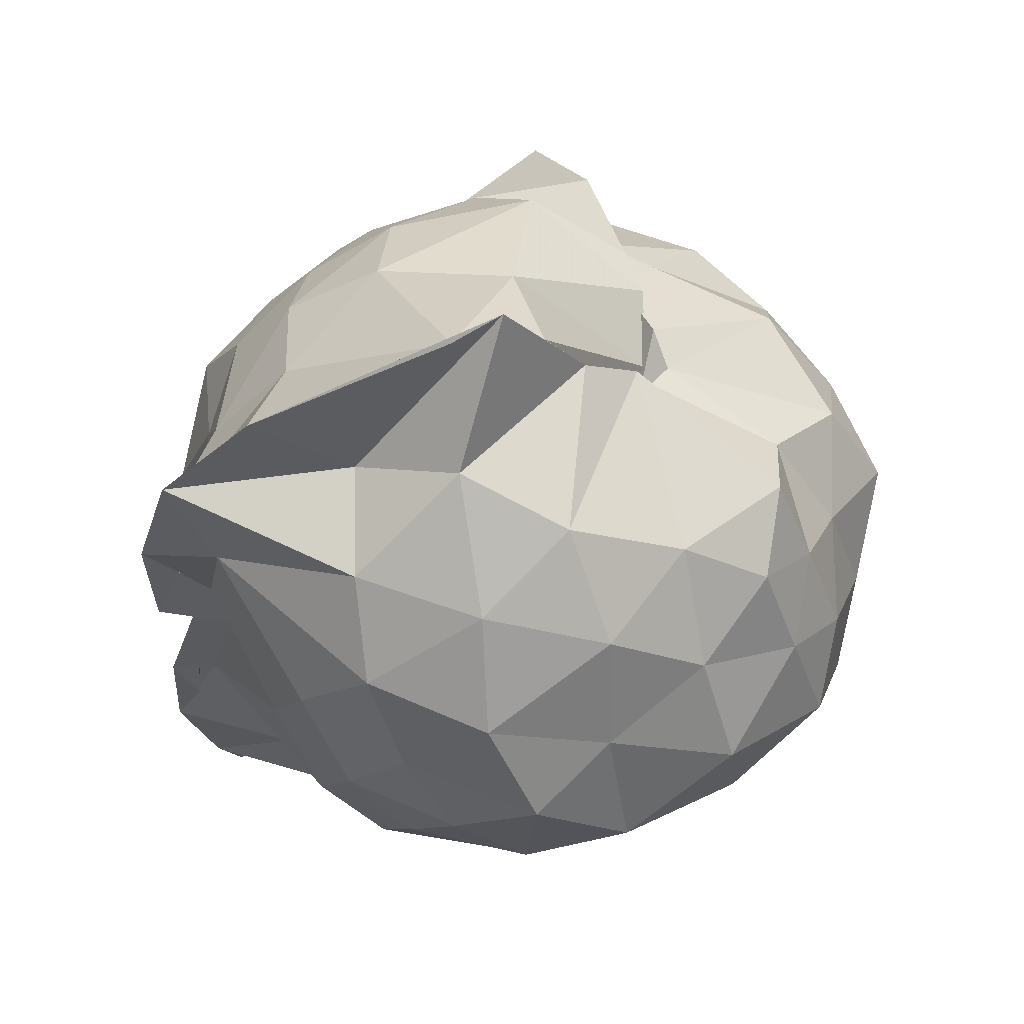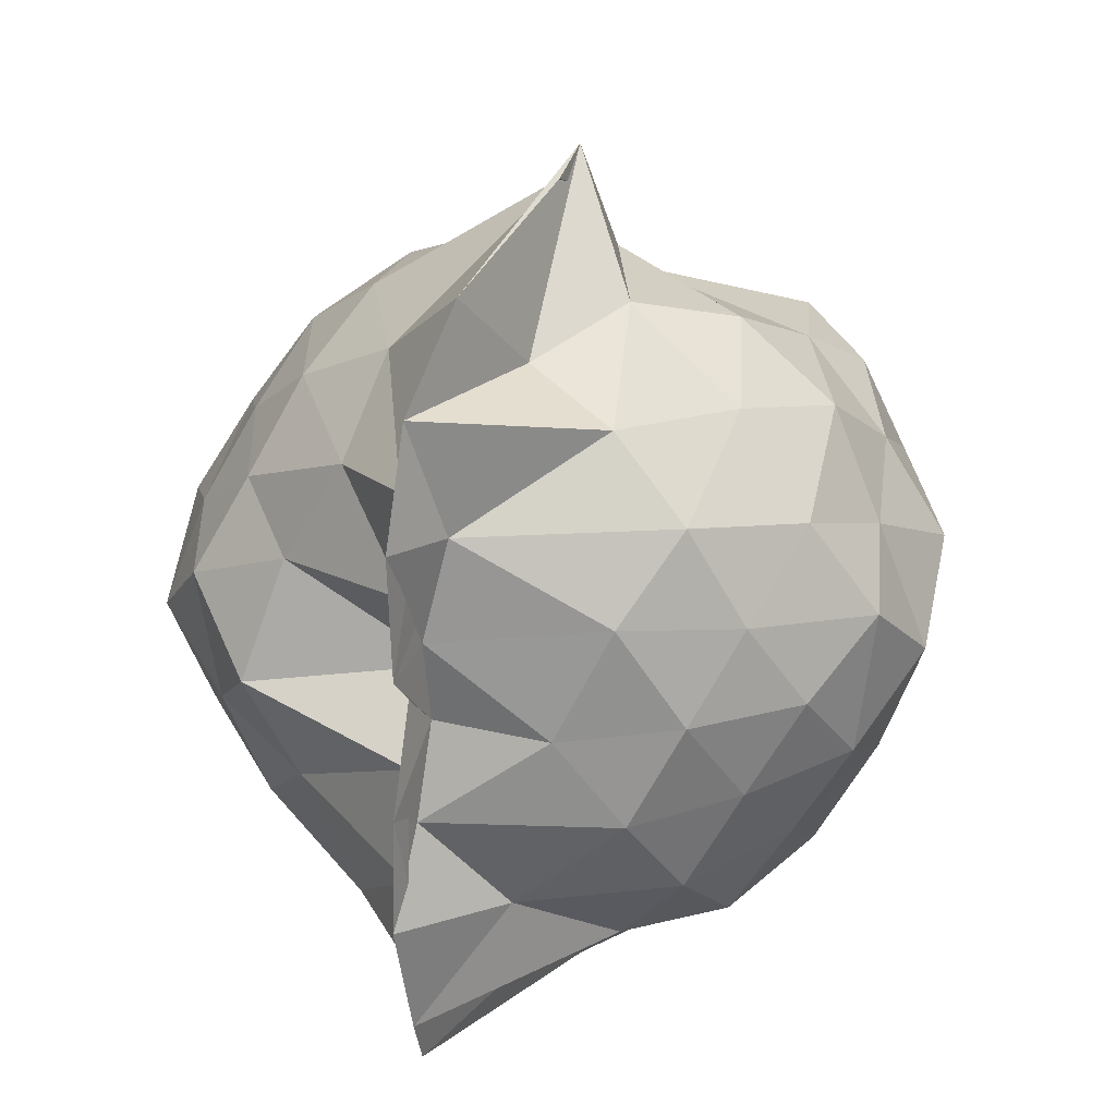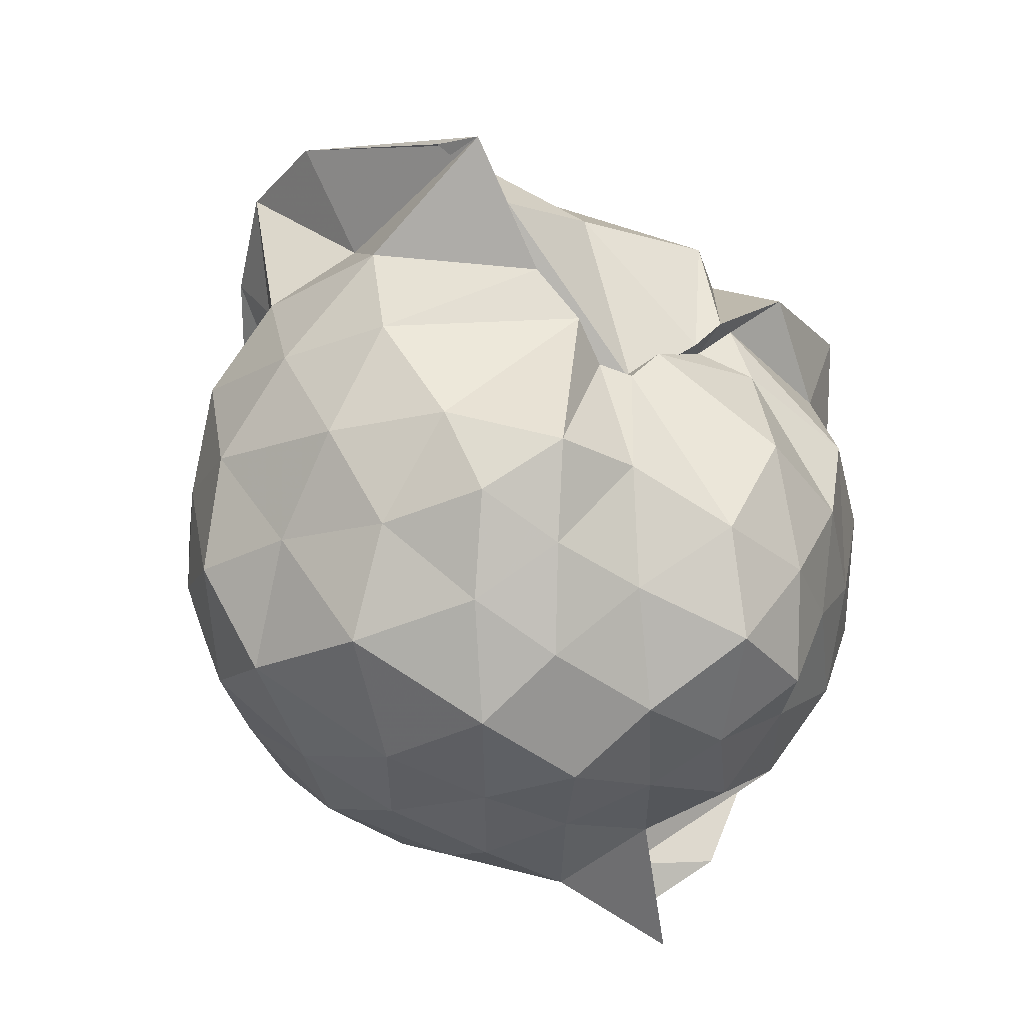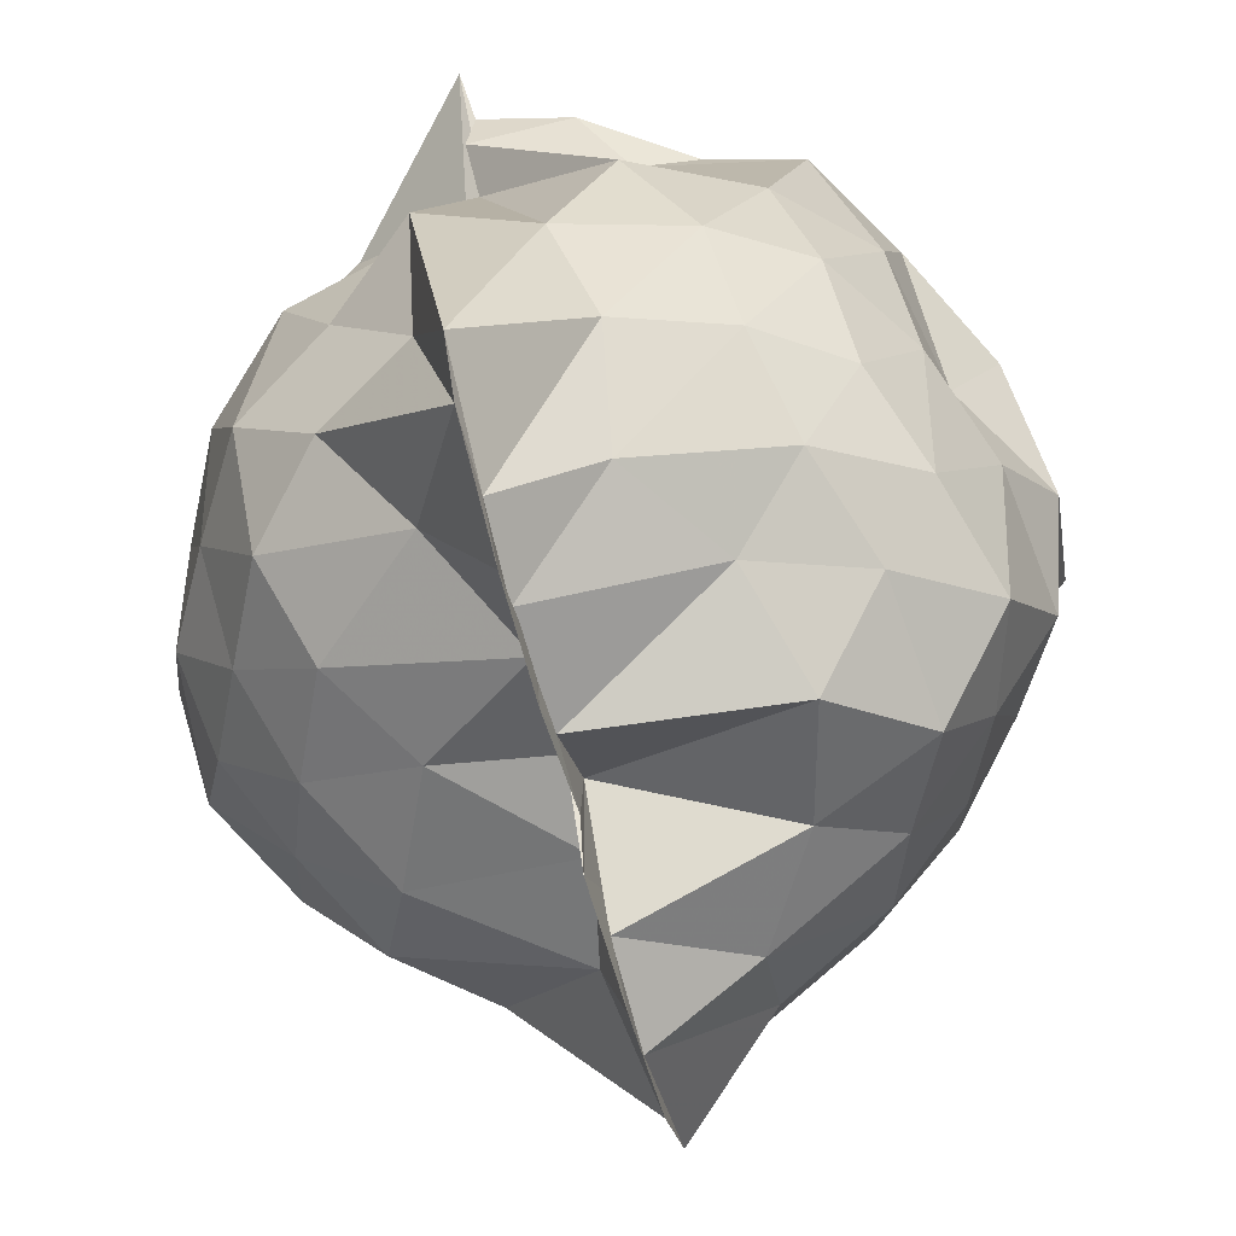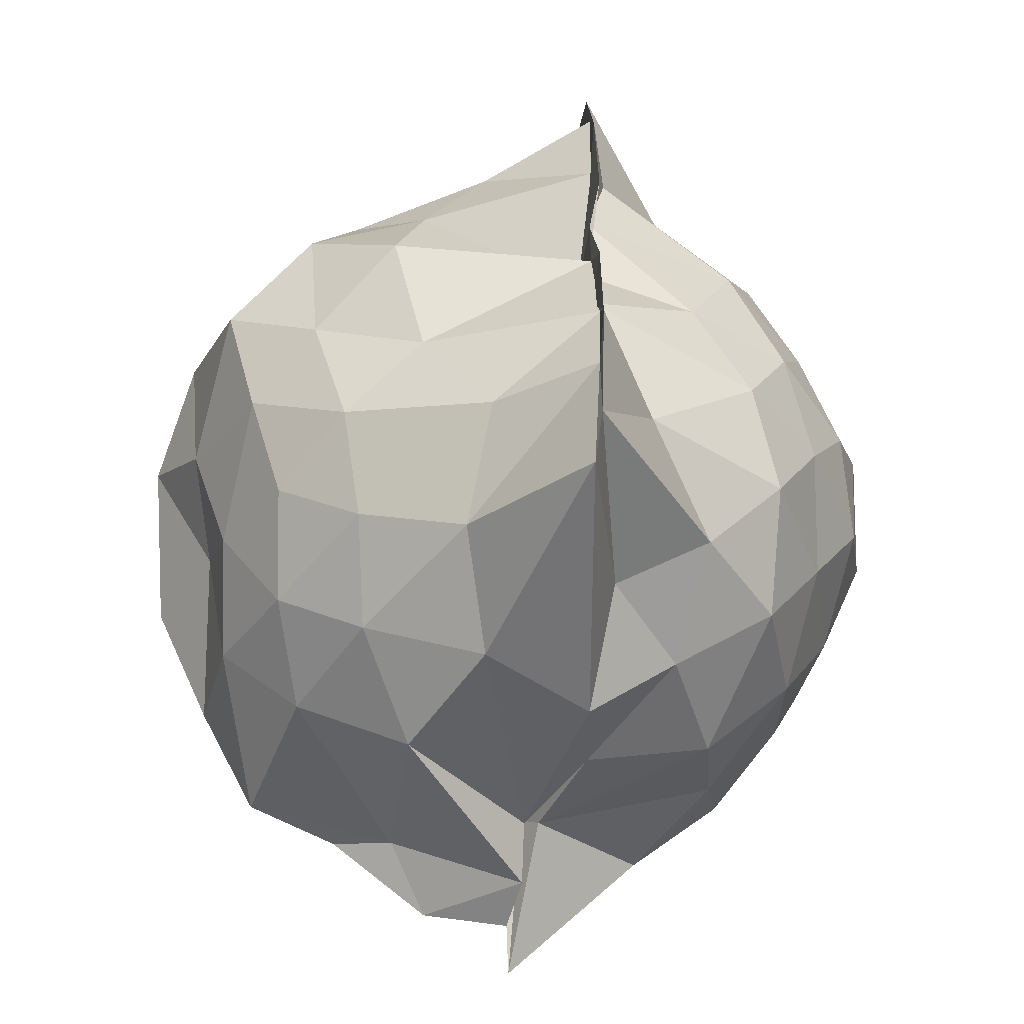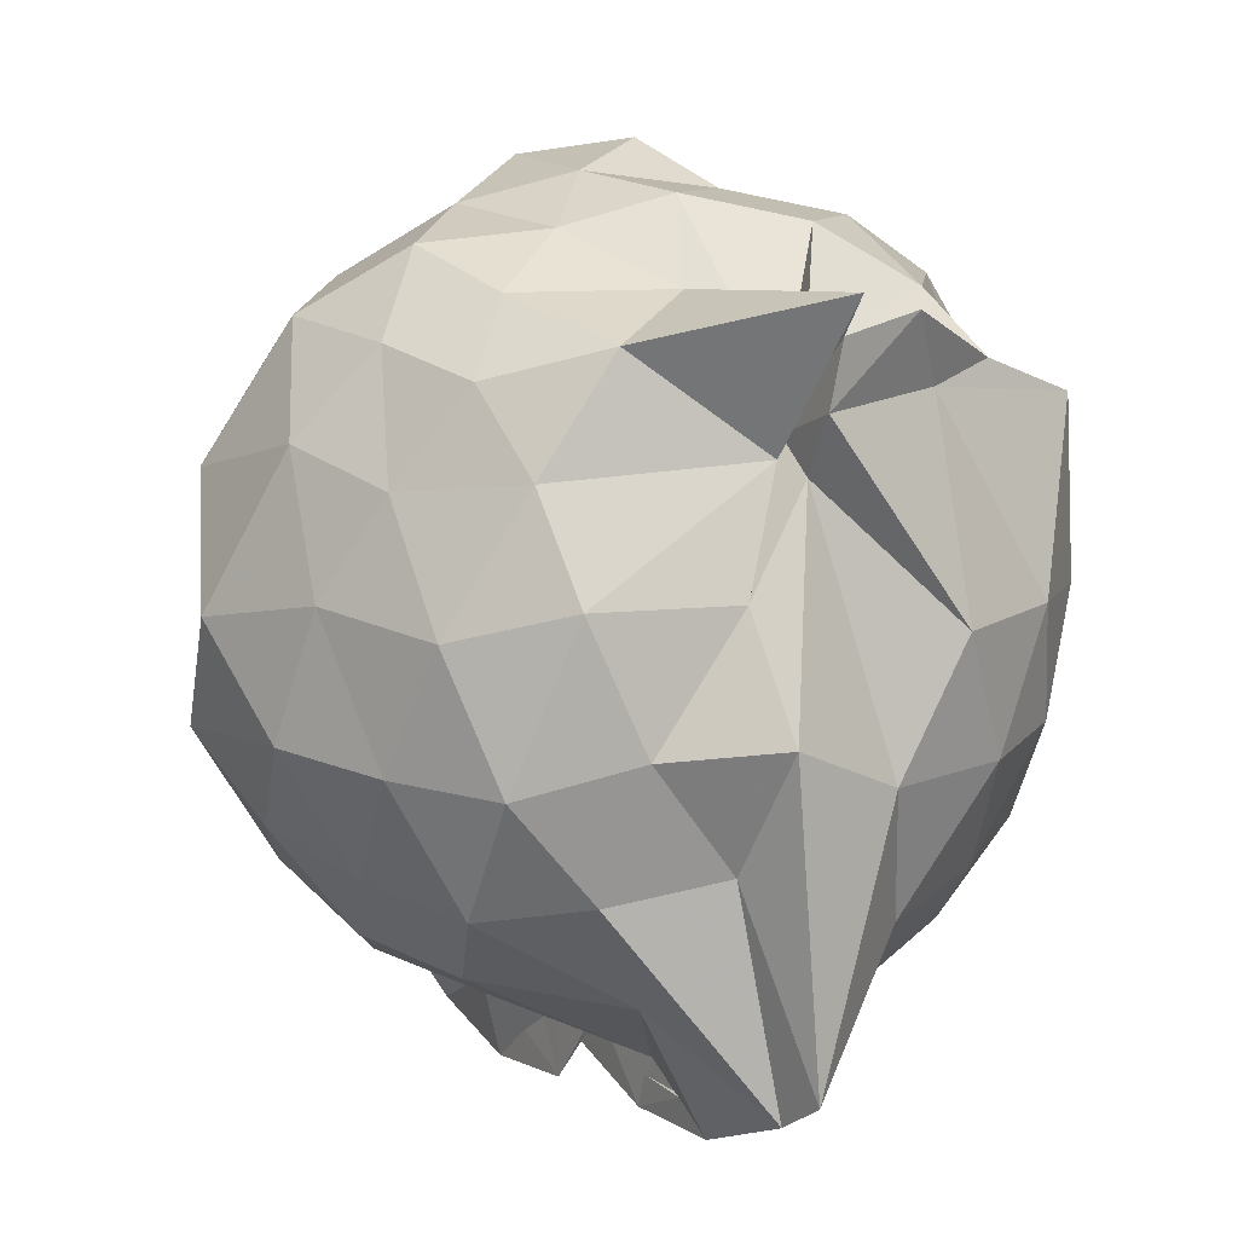
<metadata>
{"format":"obj","ext":"obj","renderer":"f3d","projection":"perspective","resolution":1024,"background":"white","views":[{"elev":60.2,"azim":-105.9,"up":"+Y"},{"elev":23.5,"azim":-153.5,"up":"+Y"},{"elev":27.7,"azim":-46.4,"up":"+Y"},{"elev":-68.6,"azim":14.7,"up":"+Z"},{"elev":-52.9,"azim":172.5,"up":"+Y"},{"elev":3.4,"azim":-28.0,"up":"+Z"}]}
</metadata>
<code>
v -0.9364 -0.1356 1.054
v -0.9948 -0.007401 -0.8369
v -0.08178 -0.0809 0.4872
v -0.2052 0.1982 0.5072
v -0.4771 0.474 0.4341
v -0.6141 0.4595 0.4402
v -0.7494 0.4685 0.4319
v -0.9677 0.4213 0.3711
v -0.9655 0.5331 0.4069
v -1.338 0.5312 0.6243
v -1.523 0.4353 0.5369
v -1.616 0.1993 0.6016
v -1.673 -0.08527 0.6797
v -1.603 -0.3581 0.6197
v -1.523 -0.6009 0.543
v -1.31 -0.7739 0.6074
v -0.9916 -1.106 0.6998
v -0.9769 -1.015 0.6243
v -0.7699 -0.9531 0.6784
v -0.5222 -0.8119 0.5947
v -0.4251 -0.6053 0.5379
v -0.1894 -0.2997 0.5808
v 0.02908 0.2632 0.3948
v -0.2862 0.5071 0.4452
v -0.5604 0.5336 0.4657
v -0.6738 0.5143 0.4777
v -0.8694 0.4605 0.4298
v -1.001 0.5561 0.2676
v -0.9913 0.652 0.3579
v -1.449 0.5466 0.3402
v -1.66 0.3228 0.337
v -1.807 0.07753 0.3809
v -1.751 -0.2563 0.4275
v -1.655 -0.5049 0.338
v -1.464 -0.7328 0.3548
v -1.029 -0.8662 0.399
v -0.9915 -0.8147 0.4459
v -0.998 -0.9978 0.4839
v -0.668 -0.8465 0.5375
v -0.3021 -0.7701 0.5318
v -0.1549 -0.5449 0.4384
v -0.008077 -0.28 0.3404
v -0.07928 0.2061 0.09886
v -0.2135 0.441 0.1568
v -0.4011 0.6351 0.2551
v -0.709 0.7665 0.1195
v -0.9933 0.8947 0.1161
v -0.9968 0.7457 0.2196
v -1.385 0.667 0.06578
v -1.612 0.4736 0.1059
v -1.748 0.2134 0.07066
v -1.87 -0.09099 0.09068
v -1.755 -0.3892 0.1233
v -1.62 -0.6469 0.06123
v -1.416 -0.8346 0.1226
v -1.113 -0.9058 0.1336
v -0.9877 -0.9066 0.366
v -0.6672 -0.9758 0.07601
v -0.3918 -0.8335 0.1167
v -0.1944 -0.6381 0.1457
v -0.1291 -0.3288 0.0944
v 0.03702 -0.07185 0.03089
v -0.1551 0.3235 -0.1231
v -0.3295 0.558 -0.1044
v -0.555 0.7009 -0.192
v -1.008 0.9959 -0.1172
v -0.995 1.045 0.01419
v -1.206 0.7417 -0.1554
v -1.494 0.5405 -0.1818
v -1.686 0.3127 -0.2224
v -1.83 0.08257 -0.1388
v -1.79 -0.2667 -0.1538
v -1.661 -0.4909 -0.2012
v -1.518 -0.7208 -0.2297
v -1.287 -0.8538 -0.1558
v -1.076 -1.024 -0.1274
v -0.8178 -0.9569 -0.2141
v -0.5274 -0.8681 -0.1838
v -0.3194 -0.7291 -0.1274
v -0.1673 -0.4941 -0.1084
v -0.06914 -0.2362 -0.1605
v -0.02982 0.0938 -0.2002
v -0.296 0.3934 -0.3272
v -0.4908 0.5364 -0.4182
v -0.7588 0.6622 -0.4796
v -1.011 0.8579 -0.6173
v -1.062 0.6438 -0.381
v -1.303 0.5454 -0.4467
v -1.496 0.3579 -0.4751
v -1.624 0.1225 -0.4244
v -1.736 -0.08166 -0.3276
v -1.627 -0.2964 -0.4184
v -1.507 -0.5335 -0.4774
v -1.328 -0.7269 -0.4375
v -1.104 -0.8499 -0.3791
v -0.9894 -0.9611 -0.8033
v -0.7387 -0.827 -0.4905
v -0.4892 -0.7182 -0.4058
v -0.2936 -0.5679 -0.338
v -0.2056 -0.3498 -0.4332
v -0.1235 -0.08758 -0.4981
v -0.2014 0.1743 -0.4264
v -0.2596 -0.06946 0.7192
v -0.3821 0.2021 0.7383
v -0.5328 0.3997 0.5543
v -0.8055 0.5284 0.4653
v -0.9143 0.5045 0.4704
v -1.157 0.4152 0.6901
v -1.428 0.3137 0.6941
v -1.513 0.07025 0.7667
v -1.491 -0.2634 0.8155
v -1.411 -0.4882 0.7139
v -1.107 -0.654 0.7209
v -0.9706 -0.7864 0.5219
v -0.9917 -0.9034 0.5663
v -0.5575 -0.6315 0.7387
v -0.357 -0.3436 0.7817
v -0.4693 -0.1422 0.8525
v -0.5902 0.1446 0.8808
v -0.753 0.3657 0.8107
v -1.03 0.2779 0.8993
v -1.28 0.1802 0.8224
v -1.327 -0.1051 0.9088
v -1.245 -0.3906 0.8464
v -1.032 -0.4853 0.916
v -0.7715 -0.5681 0.8636
v -0.5822 -0.3915 0.8925
v -0.6981 -0.08573 0.9475
v -0.8494 0.1155 0.9787
v -1.116 0.05234 1.027
v -1.126 -0.2577 0.9714
v -0.8439 -0.3233 0.9411
v -0.4172 0.3193 -0.5577
v -0.745 0.4496 -0.6756
v -1.003 0.4951 -0.8671
v -1.002 0.6509 -0.8435
v -1.054 0.3567 -0.7499
v -1.399 0.1563 -0.6319
v -1.541 -0.0859 -0.5555
v -1.425 -0.3322 -0.6195
v -1.159 -0.5709 -0.666
v -1 -0.8417 -0.8604
v -0.9969 -0.6675 -0.8727
v -0.7717 -0.6209 -0.6997
v -0.4318 -0.5062 -0.5457
v -0.3408 -0.2478 -0.6017
v -0.308 0.08707 -0.6429
v -0.5897 0.1941 -0.6866
v -1.003 0.2405 -0.8532
v -1.001 0.3718 -0.9313
v -1 0.1066 -0.7805
v -1.274 -0.1173 -0.693
v -0.9969 -0.3256 -0.8156
v -0.999 -0.5501 -0.9407
v -1.004 -0.4518 -0.8738
v -0.6032 -0.3638 -0.675
v -0.5151 -0.0958 -0.7751
v -0.9915 -0.0006934 -0.6579
v -1.009 0.07246 -0.9254
v -1.001 -0.09561 -0.7485
v -0.9996 -0.2703 -0.9264
v -0.9938 -0.1787 -0.8434
f 3 23 4
f 4 23 24
f 4 24 5
f 5 24 25
f 5 25 6
f 6 25 26
f 6 26 7
f 7 26 27
f 7 27 8
f 8 27 28
f 8 28 9
f 9 28 29
f 9 29 10
f 10 29 30
f 10 30 11
f 11 30 31
f 11 31 12
f 12 31 32
f 12 32 13
f 13 32 33
f 13 33 14
f 14 33 34
f 14 34 15
f 15 34 35
f 15 35 16
f 16 35 36
f 16 36 17
f 17 36 37
f 17 37 18
f 18 37 38
f 18 38 19
f 19 38 39
f 19 39 20
f 20 39 40
f 20 40 21
f 21 40 41
f 21 41 22
f 22 41 42
f 22 42 3
f 3 42 23
f 23 43 24
f 24 43 44
f 24 44 25
f 25 44 45
f 25 45 26
f 26 45 46
f 26 46 27
f 27 46 47
f 27 47 28
f 28 47 48
f 28 48 29
f 29 48 49
f 29 49 30
f 30 49 50
f 30 50 31
f 31 50 51
f 31 51 32
f 32 51 52
f 32 52 33
f 33 52 53
f 33 53 34
f 34 53 54
f 34 54 35
f 35 54 55
f 35 55 36
f 36 55 56
f 36 56 37
f 37 56 57
f 37 57 38
f 38 57 58
f 38 58 39
f 39 58 59
f 39 59 40
f 40 59 60
f 40 60 41
f 41 60 61
f 41 61 42
f 42 61 62
f 42 62 23
f 23 62 43
f 43 63 44
f 44 63 64
f 44 64 45
f 45 64 65
f 45 65 46
f 46 65 66
f 46 66 47
f 47 66 67
f 47 67 48
f 48 67 68
f 48 68 49
f 49 68 69
f 49 69 50
f 50 69 70
f 50 70 51
f 51 70 71
f 51 71 52
f 52 71 72
f 52 72 53
f 53 72 73
f 53 73 54
f 54 73 74
f 54 74 55
f 55 74 75
f 55 75 56
f 56 75 76
f 56 76 57
f 57 76 77
f 57 77 58
f 58 77 78
f 58 78 59
f 59 78 79
f 59 79 60
f 60 79 80
f 60 80 61
f 61 80 81
f 61 81 62
f 62 81 82
f 62 82 43
f 43 82 63
f 63 83 64
f 64 83 84
f 64 84 65
f 65 84 85
f 65 85 66
f 66 85 86
f 66 86 67
f 67 86 87
f 67 87 68
f 68 87 88
f 68 88 69
f 69 88 89
f 69 89 70
f 70 89 90
f 70 90 71
f 71 90 91
f 71 91 72
f 72 91 92
f 72 92 73
f 73 92 93
f 73 93 74
f 74 93 94
f 74 94 75
f 75 94 95
f 75 95 76
f 76 95 96
f 76 96 77
f 77 96 97
f 77 97 78
f 78 97 98
f 78 98 79
f 79 98 99
f 79 99 80
f 80 99 100
f 80 100 81
f 81 100 101
f 81 101 82
f 82 101 102
f 82 102 63
f 63 102 83
f 103 104 118
f 104 119 118
f 104 105 119
f 105 120 119
f 105 106 120
f 106 107 120
f 107 121 120
f 107 108 121
f 108 122 121
f 108 109 122
f 109 110 122
f 110 123 122
f 110 111 123
f 111 124 123
f 111 112 124
f 112 113 124
f 113 125 124
f 113 114 125
f 114 126 125
f 114 115 126
f 115 116 126
f 116 127 126
f 116 117 127
f 117 118 127
f 117 103 118
f 118 119 128
f 119 129 128
f 119 120 129
f 120 121 129
f 121 130 129
f 121 122 130
f 122 123 130
f 123 131 130
f 123 124 131
f 124 125 131
f 125 132 131
f 125 126 132
f 126 127 132
f 127 128 132
f 127 118 128
f 133 148 134
f 134 148 149
f 134 149 135
f 135 149 150
f 135 150 136
f 136 150 137
f 137 150 151
f 137 151 138
f 138 151 152
f 138 152 139
f 139 152 140
f 140 152 153
f 140 153 141
f 141 153 154
f 141 154 142
f 142 154 143
f 143 154 155
f 143 155 144
f 144 155 156
f 144 156 145
f 145 156 146
f 146 156 157
f 146 157 147
f 147 157 148
f 147 148 133
f 148 158 149
f 149 158 159
f 149 159 150
f 150 159 151
f 151 159 160
f 151 160 152
f 152 160 153
f 153 160 161
f 153 161 154
f 154 161 155
f 155 161 162
f 155 162 156
f 156 162 157
f 157 162 158
f 157 158 148
f 3 4 103
f 103 4 104
f 4 5 104
f 104 5 105
f 5 6 105
f 105 6 106
f 6 7 106
f 7 8 106
f 106 8 107
f 8 9 107
f 107 9 108
f 9 10 108
f 108 10 109
f 10 11 109
f 11 12 109
f 109 12 110
f 12 13 110
f 110 13 111
f 13 14 111
f 111 14 112
f 14 15 112
f 15 16 112
f 112 16 113
f 16 17 113
f 113 17 114
f 17 18 114
f 114 18 115
f 18 19 115
f 19 20 115
f 115 20 116
f 20 21 116
f 116 21 117
f 21 22 117
f 117 22 103
f 22 3 103
f 83 133 84
f 84 133 134
f 84 134 85
f 85 134 135
f 85 135 86
f 86 135 136
f 86 136 87
f 87 136 88
f 88 136 137
f 88 137 89
f 89 137 138
f 89 138 90
f 90 138 139
f 90 139 91
f 91 139 92
f 92 139 140
f 92 140 93
f 93 140 141
f 93 141 94
f 94 141 142
f 94 142 95
f 95 142 96
f 96 142 143
f 96 143 97
f 97 143 144
f 97 144 98
f 98 144 145
f 98 145 99
f 99 145 100
f 100 145 146
f 100 146 101
f 101 146 147
f 101 147 102
f 102 147 133
f 102 133 83
f 128 129 1
f 129 130 1
f 130 131 1
f 131 132 1
f 132 128 1
f 159 158 2
f 160 159 2
f 161 160 2
f 162 161 2
f 158 162 2

</code>
